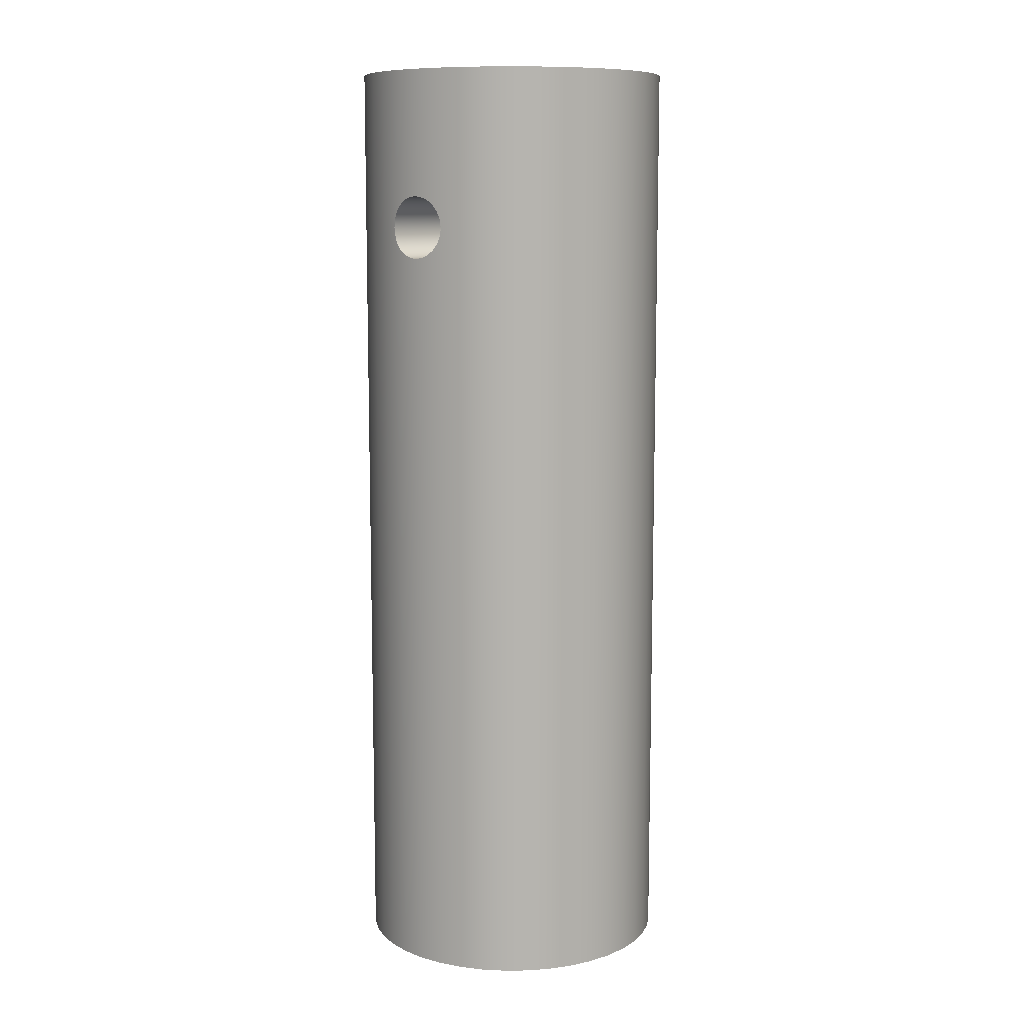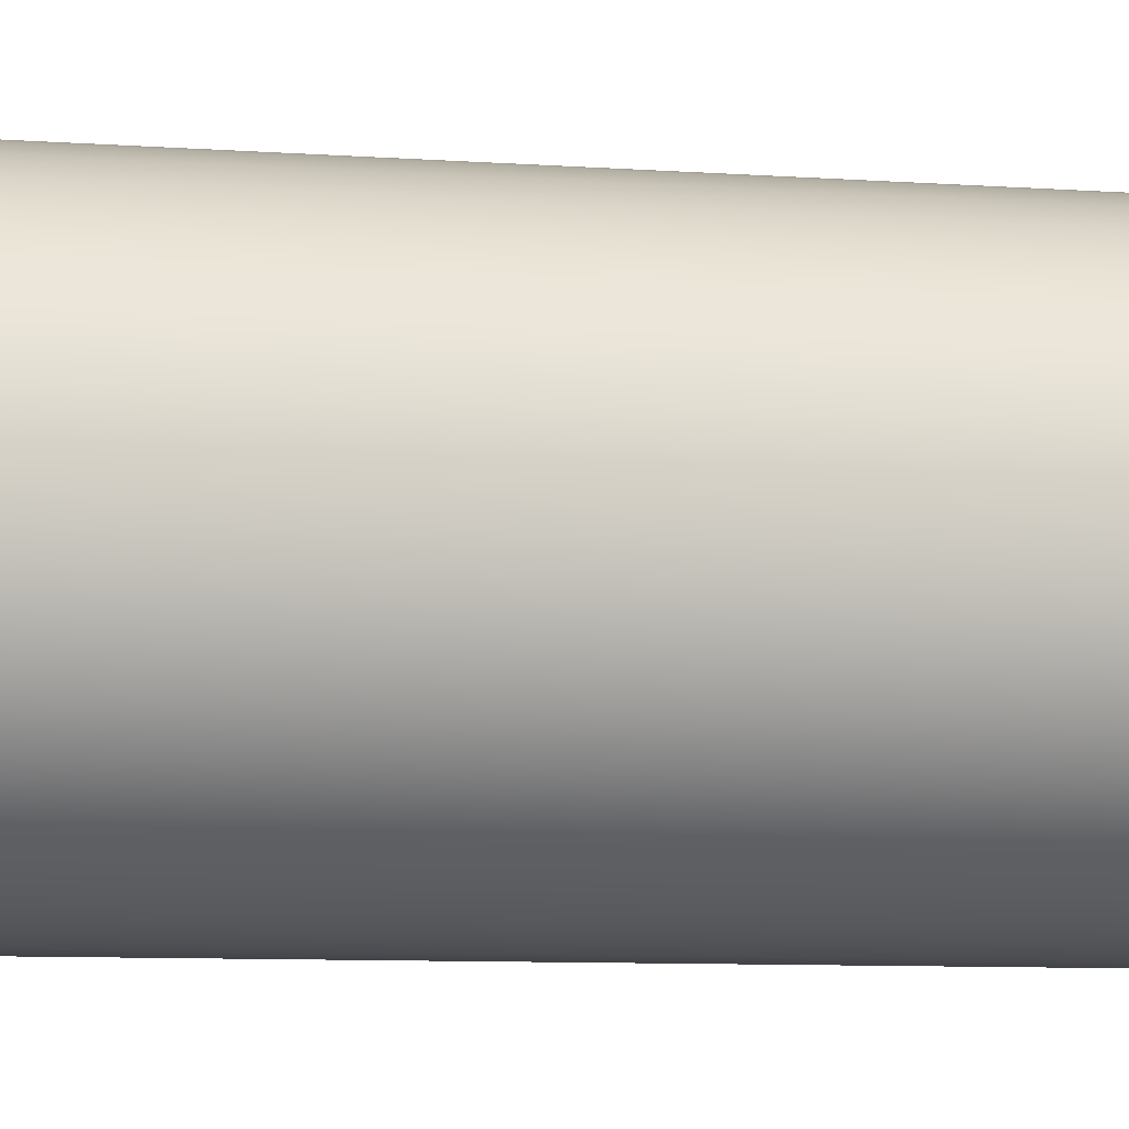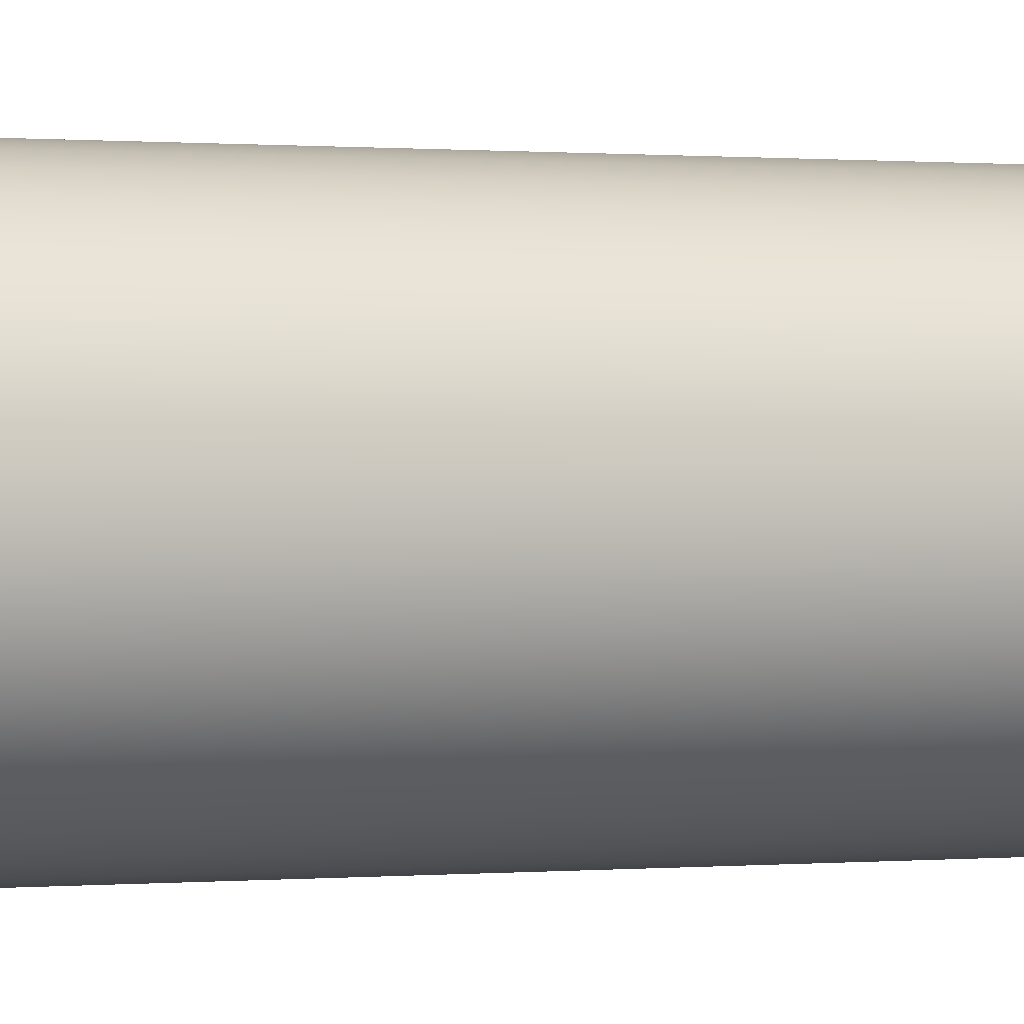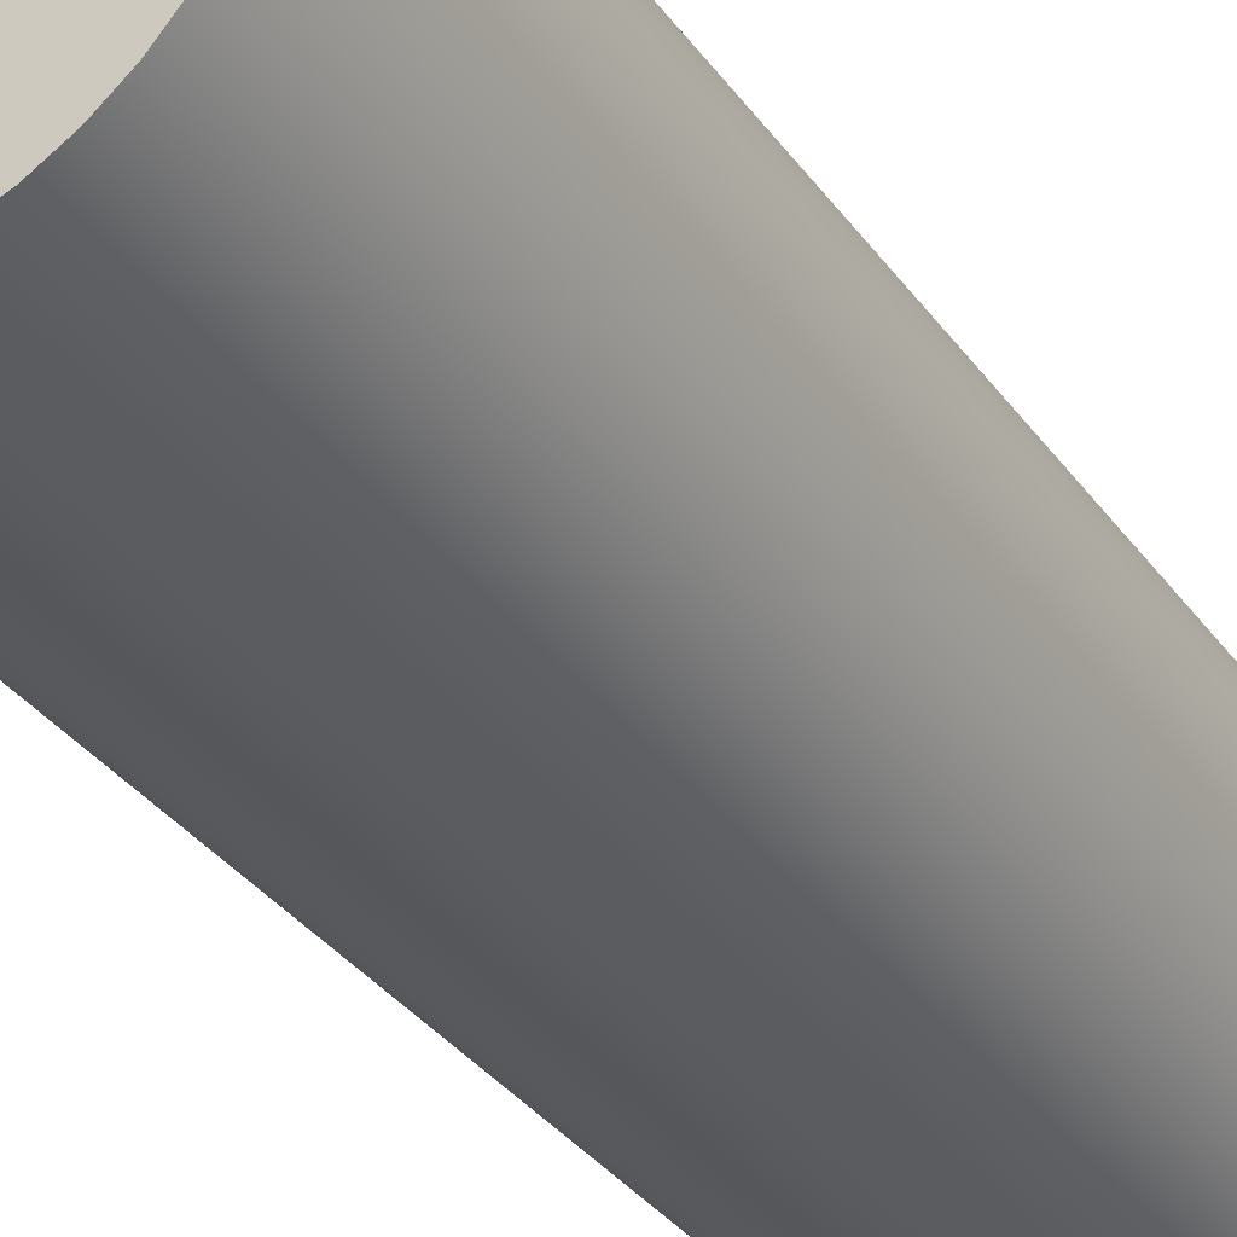
<metadata>
{"format":"obj","ext":"obj","renderer":"f3d","projection":"perspective","resolution":1024,"background":"white","views":[{"elev":9.8,"azim":38.7,"up":"+Y"},{"elev":-7.1,"azim":-103.1,"up":"+Z"},{"elev":0.4,"azim":-109.5,"up":"+Z"},{"elev":-32.5,"azim":29.3,"up":"+Z"}]}
</metadata>
<code>
v -0.5 -6 6.123e-17
v -0.4875 -6 0.1113
v -0.4505 -6 0.2169
v -0.3909 -6 0.3117
v -0.3117 -6 0.3909
v -0.2169 -6 0.4505
v -0.1113 -6 0.4875
v 3.062e-17 -6 0.5
v 0.1113 -6 0.4875
v 0.2169 -6 0.4505
v 0.3117 -6 0.3909
v 0.3909 -6 0.3117
v 0.4505 -6 0.2169
v 0.4875 -6 0.1113
v 0.5 -6 0
v 0.4875 -6 -0.1113
v 0.4505 -6 -0.2169
v 0.3909 -6 -0.3117
v 0.3117 -6 -0.3909
v 0.2169 -6 -0.4505
v 0.1113 -6 -0.4875
v 3.062e-17 -6 -0.5
v -0.1113 -6 -0.4875
v -0.2169 -6 -0.4505
v -0.3117 -6 -0.3909
v -0.3909 -6 -0.3117
v -0.4505 -6 -0.2169
v -0.4875 -6 -0.1113
v -1 -6 1.225e-16
v -0.9877 -6 -0.1564
v -0.9511 -6 -0.309
v -0.891 -6 -0.454
v -0.809 -6 -0.5878
v -0.7071 -6 -0.7071
v -0.5878 -6 -0.809
v -0.454 -6 -0.891
v -0.309 -6 -0.9511
v -0.1564 -6 -0.9877
v 6.123e-17 -6 -1
v 0.1564 -6 -0.9877
v 0.309 -6 -0.9511
v 0.454 -6 -0.891
v 0.5878 -6 -0.809
v 0.7071 -6 -0.7071
v 0.809 -6 -0.5878
v 0.891 -6 -0.454
v 0.9511 -6 -0.309
v 0.9877 -6 -0.1564
v 1 -6 0
v 0.9877 -6 0.1564
v 0.9511 -6 0.309
v 0.891 -6 0.454
v 0.809 -6 0.5878
v 0.7071 -6 0.7071
v 0.5878 -6 0.809
v 0.454 -6 0.891
v 0.309 -6 0.9511
v 0.1564 -6 0.9877
v 6.123e-17 -6 1
v -0.1564 -6 0.9877
v -0.309 -6 0.9511
v -0.454 -6 0.891
v -0.5878 -6 0.809
v -0.7071 -6 0.7071
v -0.809 -6 0.5878
v -0.891 -6 0.454
v -0.9511 -6 0.309
v -0.9877 -6 0.1564
v -0.2 -1 0.9798
v -0.1962 -0.9615 0.9806
v -0.1847 -0.9234 0.9828
v -0.1659 -0.8884 0.9861
v -0.1414 -0.8586 0.9899
v -0.1116 -0.8341 0.9937
v -0.07663 -0.8153 0.9971
v -0.03853 -0.8038 0.9992
v -4.626e-17 -0.8 1
v 0.03853 -0.8038 0.9992
v 0.07663 -0.8153 0.9971
v 0.1116 -0.8341 0.9937
v 0.1414 -0.8586 0.9899
v 0.1659 -0.8884 0.9861
v 0.1847 -0.9234 0.9828
v 0.1962 -0.9615 0.9806
v 0.2 -1 0.9798
v 0.1962 -1.039 0.9806
v 0.1847 -1.077 0.9828
v 0.1659 -1.112 0.9861
v 0.1414 -1.141 0.9899
v 0.1116 -1.166 0.9937
v 0.07663 -1.185 0.9971
v 0.03853 -1.196 0.9992
v 7.401e-17 -1.2 1
v -0.03853 -1.196 0.9992
v -0.07663 -1.185 0.9971
v -0.1116 -1.166 0.9937
v -0.1414 -1.141 0.9899
v -0.1659 -1.112 0.9861
v -0.1847 -1.077 0.9828
v -0.1962 -1.039 0.9806
v -1 -6 1.225e-16
v -0.9877 -6 0.1564
v -0.9511 -6 0.309
v -0.891 -6 0.454
v -0.809 -6 0.5878
v -0.7071 -6 0.7071
v -0.5878 -6 0.809
v -0.454 -6 0.891
v -0.309 -6 0.9511
v -0.1564 -6 0.9877
v 6.123e-17 -6 1
v 0.1564 -6 0.9877
v 0.309 -6 0.9511
v 0.454 -6 0.891
v 0.5878 -6 0.809
v 0.7071 -6 0.7071
v 0.809 -6 0.5878
v 0.891 -6 0.454
v 0.9511 -6 0.309
v 0.9877 -6 0.1564
v 1 -6 0
v 0.9877 -6 -0.1564
v 0.9511 -6 -0.309
v 0.891 -6 -0.454
v 0.809 -6 -0.5878
v 0.7071 -6 -0.7071
v 0.5878 -6 -0.809
v 0.454 -6 -0.891
v 0.309 -6 -0.9511
v 0.1564 -6 -0.9877
v 6.123e-17 -6 -1
v -0.1564 -6 -0.9877
v -0.309 -6 -0.9511
v -0.454 -6 -0.891
v -0.5878 -6 -0.809
v -0.7071 -6 -0.7071
v -0.809 -6 -0.5878
v -0.891 -6 -0.454
v -0.9511 -6 -0.309
v -0.9877 -6 -0.1564
v -1 0 1.225e-16
v -0.9877 0 -0.1564
v -0.9511 0 -0.309
v -0.891 0 -0.454
v -0.809 0 -0.5878
v -0.7071 0 -0.7071
v -0.5878 0 -0.809
v -0.454 0 -0.891
v -0.309 0 -0.9511
v -0.1564 0 -0.9877
v 6.123e-17 0 -1
v 0.1564 0 -0.9877
v 0.309 0 -0.9511
v 0.454 0 -0.891
v 0.5878 0 -0.809
v 0.7071 0 -0.7071
v 0.809 0 -0.5878
v 0.891 0 -0.454
v 0.9511 0 -0.309
v 0.9877 0 -0.1564
v 1 0 0
v 0.9877 0 0.1564
v 0.9511 0 0.309
v 0.891 0 0.454
v 0.809 0 0.5878
v 0.7071 0 0.7071
v 0.5878 0 0.809
v 0.454 0 0.891
v 0.309 0 0.9511
v 0.1564 0 0.9877
v 6.123e-17 0 1
v -0.1564 0 0.9877
v -0.309 0 0.9511
v -0.454 0 0.891
v -0.5878 0 0.809
v -0.7071 0 0.7071
v -0.809 0 0.5878
v -0.891 0 0.454
v -0.9511 0 0.309
v -0.9877 0 0.1564
v -1 0 1.225e-16
v -1 -6 1.225e-16
v -0.2 -1 0.4583
v -0.1962 -1.039 0.4599
v -0.1846 -1.077 0.4647
v -0.1658 -1.112 0.4717
v -0.1415 -1.141 0.4796
v -0.1119 -1.166 0.4873
v -0.07697 -1.185 0.494
v -0.03879 -1.196 0.4985
v 8.674e-18 -1.2 0.5
v 0.03879 -1.196 0.4985
v 0.07697 -1.185 0.494
v 0.1119 -1.166 0.4873
v 0.1415 -1.141 0.4796
v 0.1658 -1.112 0.4717
v 0.1846 -1.077 0.4647
v 0.1962 -1.039 0.4599
v 0.2 -1 0.4583
v 0.1962 -0.9612 0.4599
v 0.1846 -0.9231 0.4647
v 0.1658 -0.8883 0.4717
v 0.1415 -0.8586 0.4796
v 0.1119 -0.8343 0.4873
v 0.07697 -0.8154 0.494
v 0.03879 -0.8039 0.4985
v 6.939e-18 -0.8 0.5
v -0.03879 -0.8039 0.4985
v -0.07697 -0.8154 0.494
v -0.1119 -0.8343 0.4873
v -0.1415 -0.8586 0.4796
v -0.1658 -0.8883 0.4717
v -0.1846 -0.9231 0.4647
v -0.1962 -0.9612 0.4599
v -0.5 -6 6.123e-17
v -0.4875 -6 -0.1113
v -0.4505 -6 -0.2169
v -0.3909 -6 -0.3117
v -0.3117 -6 -0.3909
v -0.2169 -6 -0.4505
v -0.1113 -6 -0.4875
v 3.062e-17 -6 -0.5
v 0.1113 -6 -0.4875
v 0.2169 -6 -0.4505
v 0.3117 -6 -0.3909
v 0.3909 -6 -0.3117
v 0.4505 -6 -0.2169
v 0.4875 -6 -0.1113
v 0.5 -6 0
v 0.4875 -6 0.1113
v 0.4505 -6 0.2169
v 0.3909 -6 0.3117
v 0.3117 -6 0.3909
v 0.2169 -6 0.4505
v 0.1113 -6 0.4875
v 3.062e-17 -6 0.5
v -0.1113 -6 0.4875
v -0.2169 -6 0.4505
v -0.3117 -6 0.3909
v -0.3909 -6 0.3117
v -0.4505 -6 0.2169
v -0.4875 -6 0.1113
v -0.5 0 6.123e-17
v -0.4875 0 0.1113
v -0.4505 0 0.2169
v -0.3909 0 0.3117
v -0.3117 0 0.3909
v -0.2169 0 0.4505
v -0.1113 0 0.4875
v 3.062e-17 0 0.5
v 0.1113 0 0.4875
v 0.2169 0 0.4505
v 0.3117 0 0.3909
v 0.3909 0 0.3117
v 0.4505 0 0.2169
v 0.4875 0 0.1113
v 0.5 0 0
v 0.4875 0 -0.1113
v 0.4505 0 -0.2169
v 0.3909 0 -0.3117
v 0.3117 0 -0.3909
v 0.2169 0 -0.4505
v 0.1113 0 -0.4875
v 3.062e-17 0 -0.5
v -0.1113 0 -0.4875
v -0.2169 0 -0.4505
v -0.3117 0 -0.3909
v -0.3909 0 -0.3117
v -0.4505 0 -0.2169
v -0.4875 0 -0.1113
v -0.5 -6 6.123e-17
v -0.5 0 6.123e-17
v -0.5 0 6.123e-17
v -0.4875 0 -0.1113
v -0.4505 0 -0.2169
v -0.3909 0 -0.3117
v -0.3117 0 -0.3909
v -0.2169 0 -0.4505
v -0.1113 0 -0.4875
v 3.062e-17 0 -0.5
v 0.1113 0 -0.4875
v 0.2169 0 -0.4505
v 0.3117 0 -0.3909
v 0.3909 0 -0.3117
v 0.4505 0 -0.2169
v 0.4875 0 -0.1113
v 0.5 0 0
v 0.4875 0 0.1113
v 0.4505 0 0.2169
v 0.3909 0 0.3117
v 0.3117 0 0.3909
v 0.2169 0 0.4505
v 0.1113 0 0.4875
v 3.062e-17 0 0.5
v -0.1113 0 0.4875
v -0.2169 0 0.4505
v -0.3117 0 0.3909
v -0.3909 0 0.3117
v -0.4505 0 0.2169
v -0.4875 0 0.1113
v -1 0 1.225e-16
v -0.9877 0 0.1564
v -0.9511 0 0.309
v -0.891 0 0.454
v -0.809 0 0.5878
v -0.7071 0 0.7071
v -0.5878 0 0.809
v -0.454 0 0.891
v -0.309 0 0.9511
v -0.1564 0 0.9877
v 6.123e-17 0 1
v 0.1564 0 0.9877
v 0.309 0 0.9511
v 0.454 0 0.891
v 0.5878 0 0.809
v 0.7071 0 0.7071
v 0.809 0 0.5878
v 0.891 0 0.454
v 0.9511 0 0.309
v 0.9877 0 0.1564
v 1 0 0
v 0.9877 0 -0.1564
v 0.9511 0 -0.309
v 0.891 0 -0.454
v 0.809 0 -0.5878
v 0.7071 0 -0.7071
v 0.5878 0 -0.809
v 0.454 0 -0.891
v 0.309 0 -0.9511
v 0.1564 0 -0.9877
v 6.123e-17 0 -1
v -0.1564 0 -0.9877
v -0.309 0 -0.9511
v -0.454 0 -0.891
v -0.5878 0 -0.809
v -0.7071 0 -0.7071
v -0.809 0 -0.5878
v -0.891 0 -0.454
v -0.9511 0 -0.309
v -0.9877 0 -0.1564
v -0.2 -1 0.4583
v -0.1962 -0.9612 0.4599
v -0.1846 -0.9231 0.4647
v -0.1658 -0.8883 0.4717
v -0.1415 -0.8586 0.4796
v -0.1119 -0.8343 0.4873
v -0.07697 -0.8154 0.494
v -0.03879 -0.8039 0.4985
v 6.939e-18 -0.8 0.5
v 0.03879 -0.8039 0.4985
v 0.07697 -0.8154 0.494
v 0.1119 -0.8343 0.4873
v 0.1415 -0.8586 0.4796
v 0.1658 -0.8883 0.4717
v 0.1846 -0.9231 0.4647
v 0.1962 -0.9612 0.4599
v 0.2 -1 0.4583
v 0.1962 -1.039 0.4599
v 0.1846 -1.077 0.4647
v 0.1658 -1.112 0.4717
v 0.1415 -1.141 0.4796
v 0.1119 -1.166 0.4873
v 0.07697 -1.185 0.494
v 0.03879 -1.196 0.4985
v 8.674e-18 -1.2 0.5
v -0.03879 -1.196 0.4985
v -0.07697 -1.185 0.494
v -0.1119 -1.166 0.4873
v -0.1415 -1.141 0.4796
v -0.1658 -1.112 0.4717
v -0.1846 -1.077 0.4647
v -0.1962 -1.039 0.4599
v -0.2 -1 0.9798
v -0.1962 -1.039 0.9806
v -0.1847 -1.077 0.9828
v -0.1659 -1.112 0.9861
v -0.1414 -1.141 0.9899
v -0.1116 -1.166 0.9937
v -0.07663 -1.185 0.9971
v -0.03853 -1.196 0.9992
v 7.401e-17 -1.2 1
v 0.03853 -1.196 0.9992
v 0.07663 -1.185 0.9971
v 0.1116 -1.166 0.9937
v 0.1414 -1.141 0.9899
v 0.1659 -1.112 0.9861
v 0.1847 -1.077 0.9828
v 0.1962 -1.039 0.9806
v 0.2 -1 0.9798
v 0.1962 -0.9615 0.9806
v 0.1847 -0.9234 0.9828
v 0.1659 -0.8884 0.9861
v 0.1414 -0.8586 0.9899
v 0.1116 -0.8341 0.9937
v 0.07663 -0.8153 0.9971
v 0.03853 -0.8038 0.9992
v -4.626e-17 -0.8 1
v -0.03853 -0.8038 0.9992
v -0.07663 -0.8153 0.9971
v -0.1116 -0.8341 0.9937
v -0.1414 -0.8586 0.9899
v -0.1659 -0.8884 0.9861
v -0.1847 -0.9234 0.9828
v -0.1962 -0.9615 0.9806
v -0.2 -1 0.9798
v -0.2 -1 0.4583
f 2 68 1
f 1 68 29
f 1 29 30
f 68 2 67
f 67 2 3
f 67 3 66
f 66 3 65
f 65 3 4
f 65 4 64
f 64 4 5
f 64 5 63
f 63 5 6
f 63 6 62
f 62 6 61
f 61 6 7
f 61 7 60
f 60 7 8
f 60 8 59
f 59 8 58
f 58 8 9
f 58 9 57
f 57 9 10
f 57 10 56
f 56 10 55
f 55 10 11
f 55 11 54
f 54 11 12
f 54 12 53
f 53 12 13
f 53 13 52
f 52 13 51
f 51 13 14
f 51 14 50
f 50 14 15
f 50 15 49
f 49 15 48
f 48 15 16
f 48 16 47
f 47 16 17
f 47 17 46
f 46 17 45
f 45 17 18
f 45 18 44
f 44 18 19
f 44 19 43
f 43 19 20
f 43 20 42
f 42 20 41
f 41 20 21
f 41 21 40
f 40 21 22
f 40 22 39
f 39 22 38
f 38 22 23
f 38 23 37
f 37 23 24
f 37 24 36
f 36 24 35
f 35 24 25
f 35 25 34
f 34 25 26
f 34 26 33
f 33 26 27
f 33 27 32
f 32 27 31
f 31 27 28
f 31 28 30
f 30 28 1
f 70 172 69
f 69 172 173
f 69 173 109
f 109 173 174
f 109 174 108
f 108 174 175
f 108 175 107
f 107 175 176
f 107 176 106
f 106 176 177
f 106 177 105
f 105 177 178
f 105 178 104
f 104 178 179
f 104 179 103
f 103 179 180
f 103 180 102
f 102 180 101
f 101 180 181
f 182 141 140
f 140 141 142
f 140 142 143
f 70 71 172
f 172 71 72
f 172 72 73
f 73 74 172
f 172 74 75
f 172 75 171
f 171 75 76
f 171 76 77
f 77 78 171
f 171 78 79
f 171 79 170
f 170 79 80
f 170 80 81
f 81 82 170
f 170 82 83
f 170 83 84
f 84 85 170
f 170 85 169
f 169 85 113
f 169 113 114
f 113 85 112
f 112 85 86
f 112 86 87
f 87 88 112
f 112 88 89
f 112 89 90
f 90 91 112
f 112 91 111
f 111 91 92
f 111 92 93
f 93 94 111
f 111 94 95
f 111 95 110
f 110 95 96
f 110 96 97
f 97 98 110
f 110 98 99
f 110 99 100
f 100 69 110
f 110 69 109
f 169 114 168
f 168 114 115
f 168 115 167
f 167 115 116
f 167 116 166
f 166 116 117
f 166 117 165
f 165 117 118
f 165 118 164
f 164 118 119
f 164 119 163
f 163 119 120
f 163 120 162
f 162 120 121
f 162 121 161
f 161 121 122
f 161 122 160
f 160 122 123
f 160 123 159
f 159 123 124
f 159 124 158
f 158 124 125
f 158 125 157
f 157 125 126
f 157 126 156
f 156 126 127
f 156 127 155
f 155 127 128
f 155 128 154
f 154 128 129
f 154 129 153
f 153 129 130
f 153 130 152
f 152 130 131
f 152 131 151
f 151 131 132
f 151 132 150
f 150 132 133
f 150 133 149
f 149 133 134
f 149 134 148
f 148 134 135
f 148 135 147
f 147 135 136
f 147 136 146
f 146 136 137
f 146 137 145
f 145 137 138
f 145 138 144
f 144 138 139
f 144 139 143
f 143 139 140
f 184 238 183
f 183 238 248
f 183 248 214
f 214 248 213
f 213 248 212
f 212 248 249
f 212 249 211
f 211 249 210
f 210 249 209
f 209 249 208
f 208 249 250
f 208 250 207
f 207 250 206
f 206 250 251
f 206 251 205
f 205 251 204
f 204 251 203
f 203 251 202
f 202 251 252
f 202 252 201
f 201 252 200
f 200 252 199
f 199 252 234
f 199 234 198
f 198 234 197
f 197 234 196
f 196 234 235
f 196 235 195
f 195 235 194
f 194 235 193
f 193 235 192
f 192 235 236
f 192 236 191
f 191 236 190
f 190 236 237
f 190 237 189
f 189 237 188
f 188 237 187
f 187 237 186
f 186 237 238
f 186 238 185
f 185 238 184
f 216 270 215
f 215 270 272
f 271 243 242
f 242 243 244
f 242 244 241
f 241 244 245
f 241 245 240
f 240 245 246
f 240 246 239
f 239 246 247
f 239 247 238
f 238 247 248
f 270 216 269
f 269 216 217
f 269 217 268
f 268 217 218
f 268 218 267
f 267 218 219
f 267 219 266
f 266 219 220
f 266 220 265
f 265 220 221
f 265 221 264
f 264 221 222
f 264 222 263
f 263 222 223
f 263 223 262
f 262 223 224
f 262 224 261
f 261 224 225
f 261 225 260
f 260 225 226
f 260 226 259
f 259 226 227
f 259 227 258
f 258 227 228
f 258 228 257
f 257 228 229
f 257 229 256
f 256 229 230
f 256 230 255
f 255 230 231
f 255 231 254
f 254 231 232
f 254 232 253
f 253 232 233
f 253 233 252
f 252 233 234
f 274 340 273
f 273 340 301
f 273 301 302
f 340 274 339
f 339 274 275
f 339 275 338
f 338 275 337
f 337 275 276
f 337 276 336
f 336 276 277
f 336 277 335
f 335 277 278
f 335 278 334
f 334 278 333
f 333 278 279
f 333 279 332
f 332 279 280
f 332 280 331
f 331 280 330
f 330 280 281
f 330 281 329
f 329 281 282
f 329 282 328
f 328 282 327
f 327 282 283
f 327 283 326
f 326 283 284
f 326 284 325
f 325 284 285
f 325 285 324
f 324 285 323
f 323 285 286
f 323 286 322
f 322 286 287
f 322 287 321
f 321 287 320
f 320 287 288
f 320 288 319
f 319 288 289
f 319 289 318
f 318 289 317
f 317 289 290
f 317 290 316
f 316 290 291
f 316 291 315
f 315 291 292
f 315 292 314
f 314 292 313
f 313 292 293
f 313 293 312
f 312 293 294
f 312 294 311
f 311 294 310
f 310 294 295
f 310 295 309
f 309 295 296
f 309 296 308
f 308 296 307
f 307 296 297
f 307 297 306
f 306 297 298
f 306 298 305
f 305 298 299
f 305 299 304
f 304 299 303
f 303 299 300
f 303 300 302
f 302 300 273
f 342 404 341
f 341 404 405
f 406 373 374
f 342 343 404
f 404 343 403
f 403 343 402
f 402 343 344
f 402 344 345
f 402 345 401
f 401 345 346
f 401 346 400
f 400 346 347
f 400 347 399
f 399 347 348
f 399 348 398
f 398 348 349
f 398 349 397
f 397 349 396
f 396 349 350
f 396 350 395
f 395 350 351
f 395 351 394
f 394 351 352
f 394 352 393
f 393 352 353
f 393 353 354
f 393 354 392
f 392 354 355
f 392 355 391
f 391 355 356
f 391 356 390
f 390 356 357
f 390 357 389
f 389 357 388
f 388 357 358
f 388 358 359
f 360 386 359
f 359 386 387
f 359 387 388
f 360 361 386
f 386 361 385
f 385 361 362
f 385 362 384
f 384 362 363
f 384 363 383
f 383 363 364
f 383 364 382
f 382 364 365
f 382 365 381
f 381 365 380
f 380 365 366
f 380 366 379
f 379 366 367
f 379 367 378
f 378 367 368
f 378 368 377
f 377 368 369
f 377 369 370
f 377 370 376
f 376 370 371
f 376 371 375
f 375 371 372
f 375 372 374
f 374 372 406

</code>
